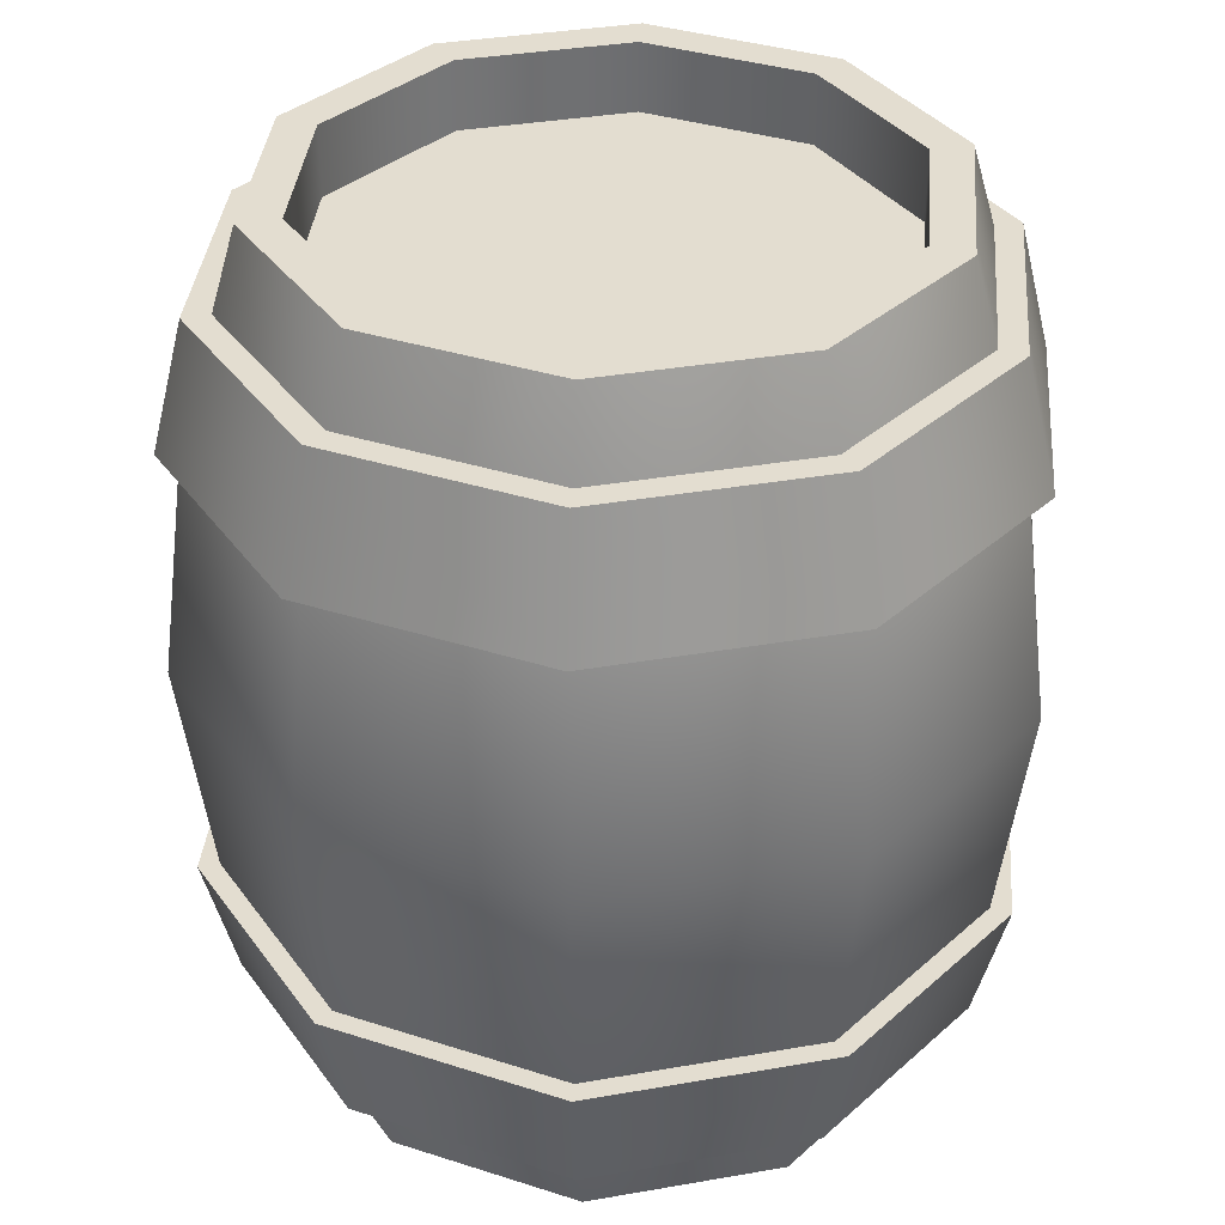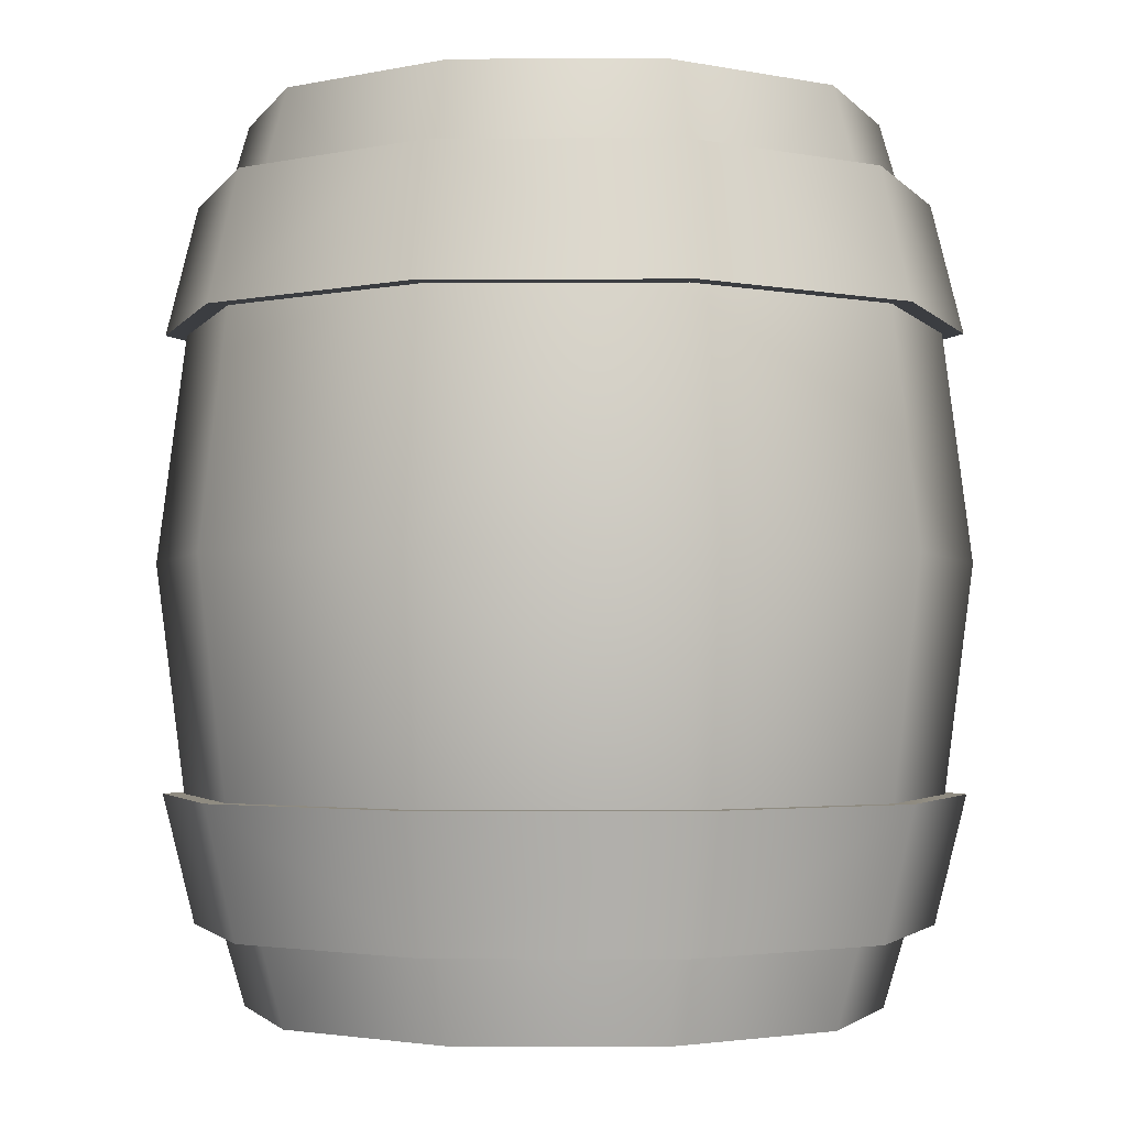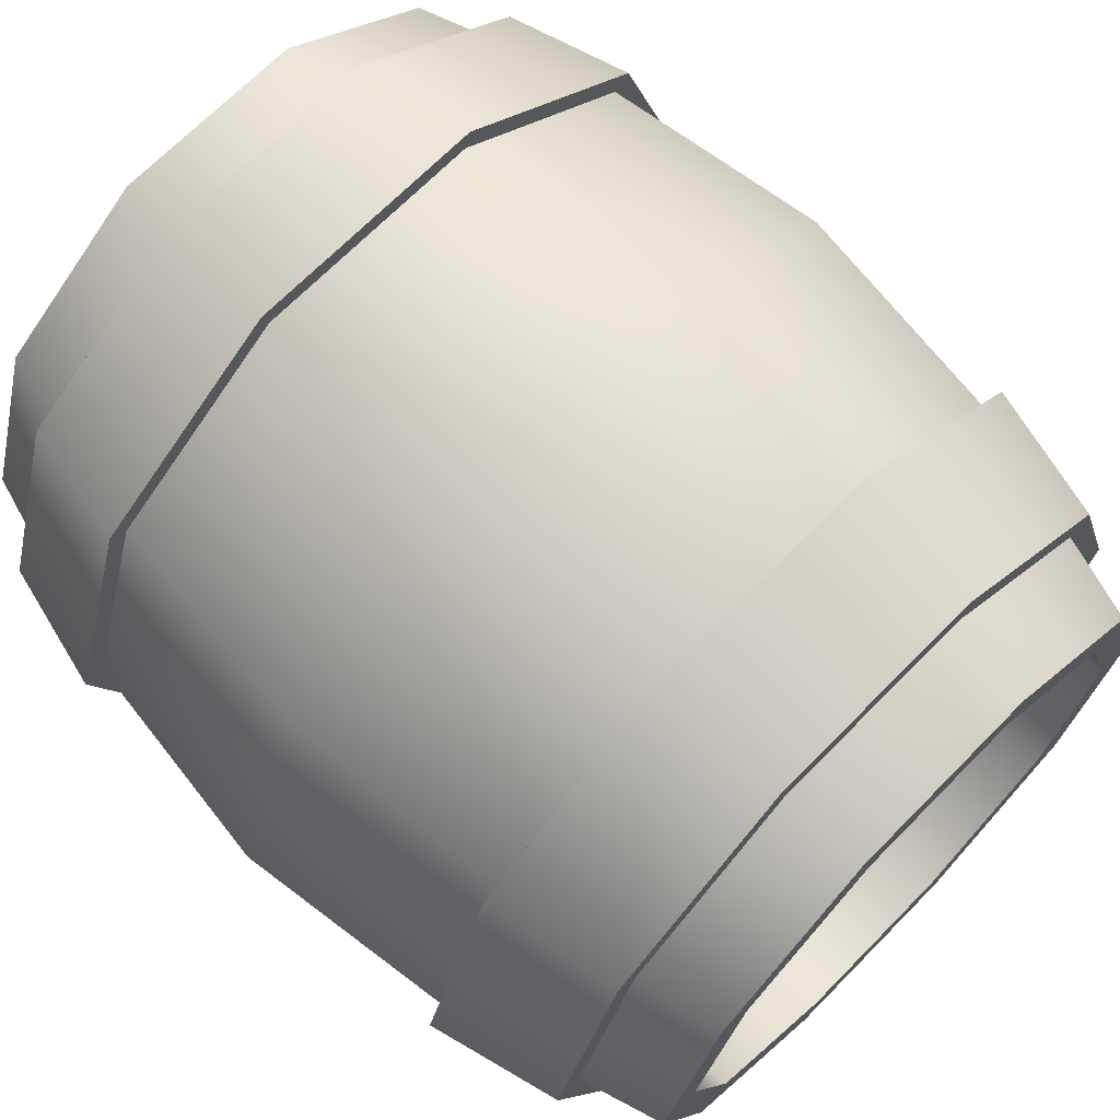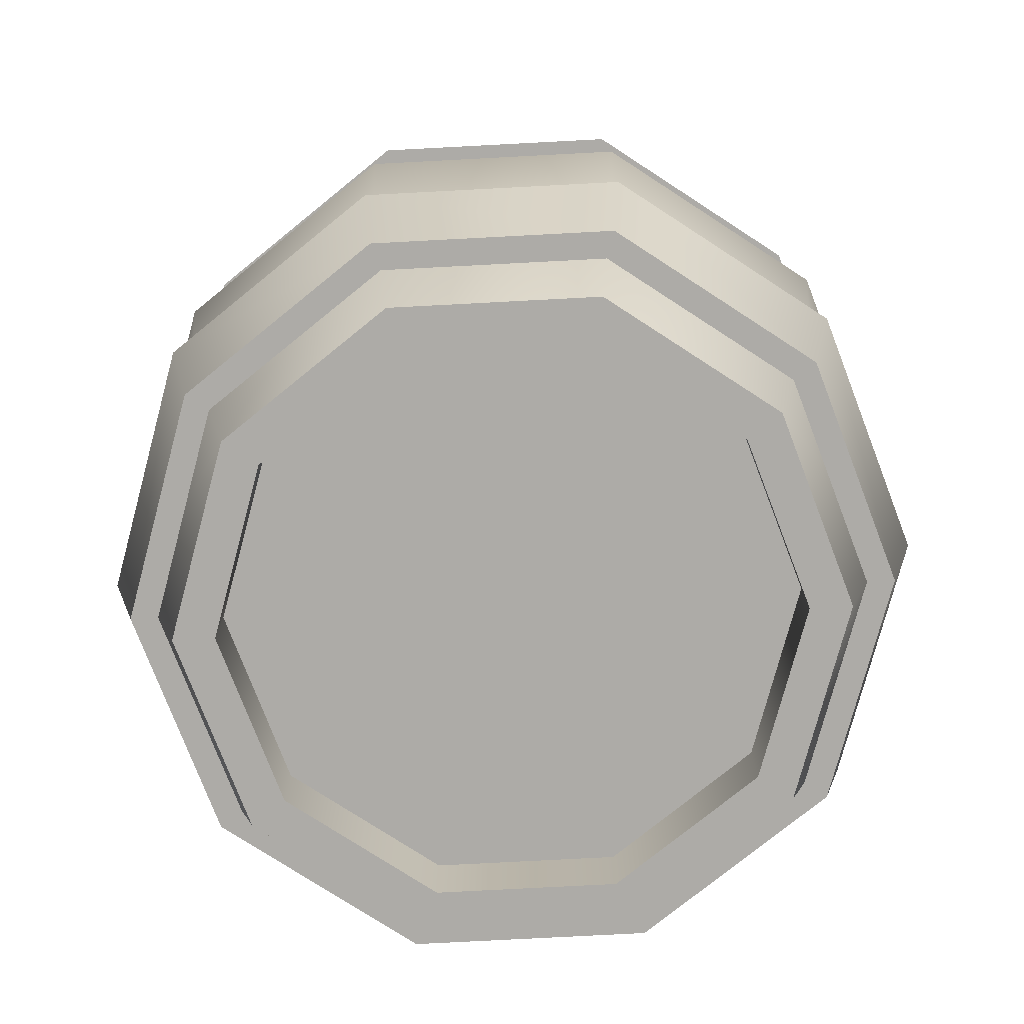
<metadata>
{"format":"obj","ext":"obj","renderer":"f3d","projection":"perspective","resolution":1024,"background":"white","views":[{"elev":35.6,"azim":-49.0,"up":"+Z"},{"elev":-2.5,"azim":-70.9,"up":"+Z"},{"elev":69.2,"azim":-45.5,"up":"+Y"},{"elev":-76.4,"azim":147.0,"up":"+Z"}]}
</metadata>
<code>
g Oak
v -0.2597 0.1887 -0.446
v -0.3099 0.2252 -0.2361
v -0.3831 3.335e-06 -0.2361
v -0.321 3.344e-06 -0.446
v -0.4133 3.325e-06 -9.17e-07
v -0.3343 0.2429 -9.064e-07
v -0.3099 0.2252 0.2361
v -0.3831 3.314e-06 0.2361
v -0.2597 0.1887 0.446
v -0.321 3.305e-06 0.446
v -0.09919 0.3053 -0.446
v -0.1184 0.3643 -0.2361
v -0.3099 0.2252 -0.2361
v -0.2597 0.1887 -0.446
v -0.3343 0.2429 -9.064e-07
v -0.1277 0.393 -8.998e-07
v -0.1184 0.3643 0.2361
v -0.3099 0.2252 0.2361
v -0.09919 0.3053 0.446
v -0.2597 0.1887 0.446
v 0.09918 0.3053 -0.446
v 0.1184 0.3643 -0.2361
v -0.1184 0.3643 -0.2361
v -0.09919 0.3053 -0.446
v -0.1277 0.393 -8.998e-07
v 0.1277 0.393 -8.998e-07
v 0.1184 0.3643 0.2361
v -0.1184 0.3643 0.2361
v 0.09918 0.3053 0.446
v -0.09919 0.3053 0.446
v 0.2597 0.1887 -0.446
v 0.3099 0.2252 -0.2361
v 0.1184 0.3643 -0.2361
v 0.09918 0.3053 -0.446
v 0.1277 0.393 -8.998e-07
v 0.3343 0.2429 -9.064e-07
v 0.3099 0.2252 0.2361
v 0.1184 0.3643 0.2361
v 0.2597 0.1887 0.446
v 0.09918 0.3053 0.446
v 0.321 3.344e-06 -0.446
v 0.3831 3.335e-06 -0.2361
v 0.3099 0.2252 -0.2361
v 0.2597 0.1887 -0.446
v 0.3343 0.2429 -9.064e-07
v 0.4133 3.325e-06 -9.17e-07
v 0.3831 3.314e-06 0.2361
v 0.3099 0.2252 0.2361
v 0.321 3.305e-06 0.446
v 0.2597 0.1887 0.446
v -0.2597 0.1887 -0.446
v -0.321 3.344e-06 -0.446
v -0.2803 3.344e-06 -0.446
v -0.2268 0.1648 -0.446
v -0.09919 0.3053 -0.446
v -0.2597 0.1887 -0.446
v -0.2268 0.1648 -0.446
v -0.08662 0.2666 -0.446
v 0.09918 0.3053 -0.446
v -0.09919 0.3053 -0.446
v -0.08662 0.2666 -0.446
v 0.08661 0.2666 -0.446
v 0.2597 0.1887 -0.446
v 0.09918 0.3053 -0.446
v 0.08661 0.2666 -0.446
v 0.2268 0.1648 -0.446
v 0.321 3.344e-06 -0.446
v 0.2597 0.1887 -0.446
v 0.2268 0.1648 -0.446
v 0.2803 3.344e-06 -0.446
v -0.2268 0.1648 -0.446
v -0.2803 3.344e-06 -0.446
v -0.2803 3.341e-06 -0.3752
v -0.2268 0.1648 -0.3752
v -0.08662 0.2666 -0.446
v -0.2268 0.1648 -0.446
v -0.2268 0.1648 -0.3752
v -0.08662 0.2666 -0.3752
v 0.08661 0.2666 -0.446
v -0.08662 0.2666 -0.446
v -0.08662 0.2666 -0.3752
v 0.08661 0.2666 -0.3752
v 0.2268 0.1648 -0.446
v 0.08661 0.2666 -0.446
v 0.08661 0.2666 -0.3752
v 0.2268 0.1648 -0.3752
v 0.2803 3.344e-06 -0.446
v 0.2268 0.1648 -0.446
v 0.2268 0.1648 -0.3752
v 0.2803 3.341e-06 -0.3752
v -0.2268 0.1648 -0.3752
v -0.2803 3.341e-06 -0.3752
v -2.081e-06 3.341e-06 -0.3752
v -0.08662 0.2666 -0.3752
v 0.08661 0.2666 -0.3752
v 0.2268 0.1648 -0.3752
v 0.2803 3.341e-06 -0.3752
v -0.2597 0.1887 0.446
v -0.2268 0.1648 0.446
v -0.2803 3.305e-06 0.446
v -0.321 3.305e-06 0.446
v -0.09919 0.3053 0.446
v -0.08662 0.2666 0.446
v -0.2268 0.1648 0.446
v -0.2597 0.1887 0.446
v 0.09918 0.3053 0.446
v 0.08661 0.2666 0.446
v -0.08662 0.2666 0.446
v -0.09919 0.3053 0.446
v 0.2597 0.1887 0.446
v 0.2268 0.1648 0.446
v 0.08661 0.2666 0.446
v 0.09918 0.3053 0.446
v 0.321 3.305e-06 0.446
v 0.2803 3.305e-06 0.446
v 0.2268 0.1648 0.446
v 0.2597 0.1887 0.446
v -0.2268 0.1648 0.446
v -0.2268 0.1648 0.3752
v -0.2803 3.308e-06 0.3752
v -0.2803 3.305e-06 0.446
v -0.08662 0.2666 0.446
v -0.08662 0.2666 0.3752
v -0.2268 0.1648 0.3752
v -0.2268 0.1648 0.446
v 0.08661 0.2666 0.446
v 0.08661 0.2666 0.3752
v -0.08662 0.2666 0.3752
v -0.08662 0.2666 0.446
v 0.2268 0.1648 0.446
v 0.2268 0.1648 0.3752
v 0.08661 0.2666 0.3752
v 0.08661 0.2666 0.446
v 0.2803 3.305e-06 0.446
v 0.2803 3.308e-06 0.3752
v 0.2268 0.1648 0.3752
v 0.2268 0.1648 0.446
v -0.2268 0.1648 0.3752
v -2.081e-06 3.308e-06 0.3752
v -0.2803 3.308e-06 0.3752
v -0.08662 0.2666 0.3752
v 0.08661 0.2666 0.3752
v 0.2268 0.1648 0.3752
v 0.2803 3.308e-06 0.3752
v -0.3279 0.2382 -0.2325
v -0.4053 3.335e-06 -0.2325
v -0.3725 3.341e-06 -0.3634
v -0.3013 0.2189 -0.3634
v -0.1253 0.3855 -0.2325
v -0.1151 0.3542 -0.3634
v 0.1252 0.3855 -0.2325
v 0.1151 0.3542 -0.3634
v 0.3279 0.2382 -0.2325
v 0.3013 0.2189 -0.3634
v 0.4053 3.335e-06 -0.2325
v 0.3725 3.341e-06 -0.3634
v -0.3013 0.2189 -0.3634
v -0.3725 3.341e-06 -0.3634
v -2.173e-06 3.341e-06 -0.3634
v -0.1151 0.3542 -0.3634
v 0.1151 0.3542 -0.3634
v 0.3013 0.2189 -0.3634
v 0.3725 3.341e-06 -0.3634
v -0.4053 3.335e-06 -0.2325
v -0.3279 0.2382 -0.2325
v -2.176e-06 3.335e-06 -0.2325
v -0.1253 0.3855 -0.2325
v 0.1252 0.3855 -0.2325
v 0.3279 0.2382 -0.2325
v 0.4053 3.335e-06 -0.2325
v -0.3279 0.2382 0.2325
v -0.3013 0.2189 0.3634
v -0.3725 3.309e-06 0.3634
v -0.4053 3.315e-06 0.2325
v -0.1253 0.3855 0.2325
v -0.1151 0.3542 0.3634
v 0.1252 0.3855 0.2325
v 0.1151 0.3542 0.3634
v 0.3279 0.2382 0.2325
v 0.3013 0.2189 0.3634
v 0.4053 3.315e-06 0.2325
v 0.3725 3.309e-06 0.3634
v -0.3013 0.2189 0.3634
v -2.173e-06 3.309e-06 0.3634
v -0.3725 3.309e-06 0.3634
v -0.1151 0.3542 0.3634
v 0.1151 0.3542 0.3634
v 0.3013 0.2189 0.3634
v 0.3725 3.309e-06 0.3634
v -0.4053 3.315e-06 0.2325
v -2.176e-06 3.315e-06 0.2325
v -0.3279 0.2382 0.2325
v -0.1253 0.3855 0.2325
v 0.1252 0.3855 0.2325
v 0.3279 0.2382 0.2325
v 0.4053 3.315e-06 0.2325
v -0.2597 -0.1887 -0.446
v -0.321 3.344e-06 -0.446
v -0.3831 3.335e-06 -0.2361
v -0.3099 -0.2252 -0.2361
v -0.4133 3.325e-06 -9.17e-07
v -0.3343 -0.2429 -9.276e-07
v -0.3099 -0.2252 0.2361
v -0.3831 3.314e-06 0.2361
v -0.2597 -0.1887 0.446
v -0.321 3.305e-06 0.446
v -0.09919 -0.3053 -0.446
v -0.2597 -0.1887 -0.446
v -0.3099 -0.2252 -0.2361
v -0.1184 -0.3643 -0.2361
v -0.3343 -0.2429 -9.276e-07
v -0.1277 -0.393 -9.342e-07
v -0.1184 -0.3643 0.2361
v -0.3099 -0.2252 0.2361
v -0.09919 -0.3053 0.446
v -0.2597 -0.1887 0.446
v 0.09918 -0.3053 -0.446
v -0.09919 -0.3053 -0.446
v -0.1184 -0.3643 -0.2361
v 0.1184 -0.3643 -0.2361
v -0.1277 -0.393 -9.342e-07
v 0.1277 -0.393 -9.342e-07
v 0.1184 -0.3643 0.2361
v -0.1184 -0.3643 0.2361
v 0.09918 -0.3053 0.446
v -0.09919 -0.3053 0.446
v 0.2597 -0.1887 -0.446
v 0.09918 -0.3053 -0.446
v 0.1184 -0.3643 -0.2361
v 0.3099 -0.2252 -0.2361
v 0.1277 -0.393 -9.342e-07
v 0.3343 -0.2429 -9.276e-07
v 0.3099 -0.2252 0.2361
v 0.1184 -0.3643 0.2361
v 0.2597 -0.1887 0.446
v 0.09918 -0.3053 0.446
v 0.321 3.344e-06 -0.446
v 0.2597 -0.1887 -0.446
v 0.3099 -0.2252 -0.2361
v 0.3831 3.335e-06 -0.2361
v 0.3343 -0.2429 -9.276e-07
v 0.4133 3.325e-06 -9.17e-07
v 0.3831 3.314e-06 0.2361
v 0.3099 -0.2252 0.2361
v 0.321 3.305e-06 0.446
v 0.2597 -0.1887 0.446
v -0.2597 -0.1887 -0.446
v -0.2268 -0.1648 -0.446
v -0.2803 3.344e-06 -0.446
v -0.321 3.344e-06 -0.446
v -0.09919 -0.3053 -0.446
v -0.08662 -0.2666 -0.446
v -0.2268 -0.1648 -0.446
v -0.2597 -0.1887 -0.446
v 0.09918 -0.3053 -0.446
v 0.08661 -0.2666 -0.446
v -0.08662 -0.2666 -0.446
v -0.09919 -0.3053 -0.446
v 0.2597 -0.1887 -0.446
v 0.2268 -0.1648 -0.446
v 0.08661 -0.2666 -0.446
v 0.09918 -0.3053 -0.446
v 0.321 3.344e-06 -0.446
v 0.2803 3.344e-06 -0.446
v 0.2268 -0.1648 -0.446
v 0.2597 -0.1887 -0.446
v -0.2268 -0.1648 -0.446
v -0.2268 -0.1648 -0.3752
v -0.2803 3.341e-06 -0.3752
v -0.2803 3.344e-06 -0.446
v -0.08662 -0.2666 -0.446
v -0.08662 -0.2666 -0.3752
v -0.2268 -0.1648 -0.3752
v -0.2268 -0.1648 -0.446
v 0.08661 -0.2666 -0.446
v 0.08661 -0.2666 -0.3752
v -0.08662 -0.2666 -0.3752
v -0.08662 -0.2666 -0.446
v 0.2268 -0.1648 -0.446
v 0.2268 -0.1648 -0.3752
v 0.08661 -0.2666 -0.3752
v 0.08661 -0.2666 -0.446
v 0.2803 3.344e-06 -0.446
v 0.2803 3.341e-06 -0.3752
v 0.2268 -0.1648 -0.3752
v 0.2268 -0.1648 -0.446
v -0.2268 -0.1648 -0.3752
v -2.081e-06 3.341e-06 -0.3752
v -0.2803 3.341e-06 -0.3752
v -0.08662 -0.2666 -0.3752
v 0.08661 -0.2666 -0.3752
v 0.2268 -0.1648 -0.3752
v 0.2803 3.341e-06 -0.3752
v -0.2597 -0.1887 0.446
v -0.321 3.305e-06 0.446
v -0.2803 3.305e-06 0.446
v -0.2268 -0.1648 0.446
v -0.09919 -0.3053 0.446
v -0.2597 -0.1887 0.446
v -0.2268 -0.1648 0.446
v -0.08662 -0.2666 0.446
v 0.09918 -0.3053 0.446
v -0.09919 -0.3053 0.446
v -0.08662 -0.2666 0.446
v 0.08661 -0.2666 0.446
v 0.2597 -0.1887 0.446
v 0.09918 -0.3053 0.446
v 0.08661 -0.2666 0.446
v 0.2268 -0.1648 0.446
v 0.321 3.305e-06 0.446
v 0.2597 -0.1887 0.446
v 0.2268 -0.1648 0.446
v 0.2803 3.305e-06 0.446
v -0.2268 -0.1648 0.446
v -0.2803 3.305e-06 0.446
v -0.2803 3.308e-06 0.3752
v -0.2268 -0.1648 0.3752
v -0.08662 -0.2666 0.446
v -0.2268 -0.1648 0.446
v -0.2268 -0.1648 0.3752
v -0.08662 -0.2666 0.3752
v 0.08661 -0.2666 0.446
v -0.08662 -0.2666 0.446
v -0.08662 -0.2666 0.3752
v 0.08661 -0.2666 0.3752
v 0.2268 -0.1648 0.446
v 0.08661 -0.2666 0.446
v 0.08661 -0.2666 0.3752
v 0.2268 -0.1648 0.3752
v 0.2803 3.305e-06 0.446
v 0.2268 -0.1648 0.446
v 0.2268 -0.1648 0.3752
v 0.2803 3.308e-06 0.3752
v -0.2268 -0.1648 0.3752
v -0.2803 3.308e-06 0.3752
v -2.081e-06 3.308e-06 0.3752
v -0.08662 -0.2666 0.3752
v 0.08661 -0.2666 0.3752
v 0.2268 -0.1648 0.3752
v 0.2803 3.308e-06 0.3752
v -0.3279 -0.2382 -0.2325
v -0.3013 -0.2189 -0.3634
v -0.3725 3.341e-06 -0.3634
v -0.4053 3.335e-06 -0.2325
v -0.1253 -0.3855 -0.2325
v -0.1151 -0.3542 -0.3634
v 0.1252 -0.3855 -0.2325
v 0.1151 -0.3542 -0.3634
v 0.3279 -0.2382 -0.2325
v 0.3013 -0.2189 -0.3634
v 0.4053 3.335e-06 -0.2325
v 0.3725 3.341e-06 -0.3634
v -0.3013 -0.2189 -0.3634
v -2.173e-06 3.341e-06 -0.3634
v -0.3725 3.341e-06 -0.3634
v -0.1151 -0.3542 -0.3634
v 0.1151 -0.3542 -0.3634
v 0.3013 -0.2189 -0.3634
v 0.3725 3.341e-06 -0.3634
v -0.4053 3.335e-06 -0.2325
v -2.176e-06 3.335e-06 -0.2325
v -0.3279 -0.2382 -0.2325
v -0.1253 -0.3855 -0.2325
v 0.1252 -0.3855 -0.2325
v 0.3279 -0.2382 -0.2325
v 0.4053 3.335e-06 -0.2325
v -0.3279 -0.2382 0.2325
v -0.4053 3.315e-06 0.2325
v -0.3725 3.309e-06 0.3634
v -0.3013 -0.2189 0.3634
v -0.1253 -0.3855 0.2325
v -0.1151 -0.3542 0.3634
v 0.1252 -0.3855 0.2325
v 0.1151 -0.3542 0.3634
v 0.3279 -0.2382 0.2325
v 0.3013 -0.2189 0.3634
v 0.4053 3.315e-06 0.2325
v 0.3725 3.309e-06 0.3634
v -0.3013 -0.2189 0.3634
v -0.3725 3.309e-06 0.3634
v -2.173e-06 3.309e-06 0.3634
v -0.1151 -0.3542 0.3634
v 0.1151 -0.3542 0.3634
v 0.3013 -0.2189 0.3634
v 0.3725 3.309e-06 0.3634
v -0.4053 3.315e-06 0.2325
v -0.3279 -0.2382 0.2325
v -2.176e-06 3.315e-06 0.2325
v -0.1253 -0.3855 0.2325
v 0.1252 -0.3855 0.2325
v 0.3279 -0.2382 0.2325
v 0.4053 3.315e-06 0.2325
g Oak_0
f 3 2 1
f 1 4 3
f 2 3 5
f 5 6 2
f 7 6 5
f 5 8 7
f 9 7 8
f 8 10 9
f 13 12 11
f 11 14 13
f 12 13 15
f 15 16 12
f 17 16 15
f 15 18 17
f 19 17 18
f 18 20 19
f 23 22 21
f 21 24 23
f 22 23 25
f 25 26 22
f 27 26 25
f 25 28 27
f 29 27 28
f 28 30 29
f 33 32 31
f 31 34 33
f 32 33 35
f 35 36 32
f 37 36 35
f 35 38 37
f 39 37 38
f 38 40 39
f 43 42 41
f 41 44 43
f 42 43 45
f 45 46 42
f 47 46 45
f 45 48 47
f 49 47 48
f 48 50 49
f 53 52 51
f 51 54 53
f 57 56 55
f 55 58 57
f 61 60 59
f 59 62 61
f 65 64 63
f 63 66 65
f 69 68 67
f 67 70 69
f 73 72 71
f 71 74 73
f 77 76 75
f 75 78 77
f 81 80 79
f 79 82 81
f 85 84 83
f 83 86 85
f 89 88 87
f 87 90 89
f 93 92 91
f 93 91 94
f 93 94 95
f 93 95 96
f 93 96 97
f 100 99 98
f 98 101 100
f 104 103 102
f 102 105 104
f 108 107 106
f 106 109 108
f 112 111 110
f 110 113 112
f 116 115 114
f 114 117 116
f 120 119 118
f 118 121 120
f 124 123 122
f 122 125 124
f 128 127 126
f 126 129 128
f 132 131 130
f 130 133 132
f 136 135 134
f 134 137 136
f 140 139 138
f 138 139 141
f 141 139 142
f 142 139 143
f 143 139 144
f 147 146 145
f 145 148 147
f 148 145 149
f 149 150 148
f 150 149 151
f 151 152 150
f 152 151 153
f 153 154 152
f 154 153 155
f 155 156 154
f 159 158 157
f 159 157 160
f 159 160 161
f 159 161 162
f 159 162 163
f 166 165 164
f 166 167 165
f 166 168 167
f 166 169 168
f 166 170 169
f 173 172 171
f 171 174 173
f 175 171 172
f 172 176 175
f 177 175 176
f 176 178 177
f 179 177 178
f 178 180 179
f 181 179 180
f 180 182 181
f 185 184 183
f 183 184 186
f 186 184 187
f 187 184 188
f 188 184 189
f 192 191 190
f 193 191 192
f 194 191 193
f 195 191 194
f 196 191 195
f 199 198 197
f 197 200 199
f 201 199 200
f 200 202 201
f 201 202 203
f 203 204 201
f 204 203 205
f 205 206 204
f 209 208 207
f 207 210 209
f 211 209 210
f 210 212 211
f 211 212 213
f 213 214 211
f 214 213 215
f 215 216 214
f 219 218 217
f 217 220 219
f 221 219 220
f 220 222 221
f 221 222 223
f 223 224 221
f 224 223 225
f 225 226 224
f 229 228 227
f 227 230 229
f 231 229 230
f 230 232 231
f 231 232 233
f 233 234 231
f 234 233 235
f 235 236 234
f 239 238 237
f 237 240 239
f 241 239 240
f 240 242 241
f 241 242 243
f 243 244 241
f 244 243 245
f 245 246 244
f 249 248 247
f 247 250 249
f 253 252 251
f 251 254 253
f 257 256 255
f 255 258 257
f 261 260 259
f 259 262 261
f 265 264 263
f 263 266 265
f 269 268 267
f 267 270 269
f 273 272 271
f 271 274 273
f 277 276 275
f 275 278 277
f 281 280 279
f 279 282 281
f 285 284 283
f 283 286 285
f 289 288 287
f 287 288 290
f 290 288 291
f 291 288 292
f 292 288 293
f 296 295 294
f 294 297 296
f 300 299 298
f 298 301 300
f 304 303 302
f 302 305 304
f 308 307 306
f 306 309 308
f 312 311 310
f 310 313 312
f 316 315 314
f 314 317 316
f 320 319 318
f 318 321 320
f 324 323 322
f 322 325 324
f 328 327 326
f 326 329 328
f 332 331 330
f 330 333 332
f 336 335 334
f 336 334 337
f 336 337 338
f 336 338 339
f 336 339 340
f 343 342 341
f 341 344 343
f 345 341 342
f 342 346 345
f 347 345 346
f 346 348 347
f 349 347 348
f 348 350 349
f 351 349 350
f 350 352 351
f 355 354 353
f 353 354 356
f 356 354 357
f 357 354 358
f 358 354 359
f 362 361 360
f 363 361 362
f 364 361 363
f 365 361 364
f 366 361 365
f 369 368 367
f 367 370 369
f 370 367 371
f 371 372 370
f 372 371 373
f 373 374 372
f 374 373 375
f 375 376 374
f 376 375 377
f 377 378 376
f 381 380 379
f 381 379 382
f 381 382 383
f 381 383 384
f 381 384 385
f 388 387 386
f 388 389 387
f 388 390 389
f 388 391 390
f 388 392 391

</code>
